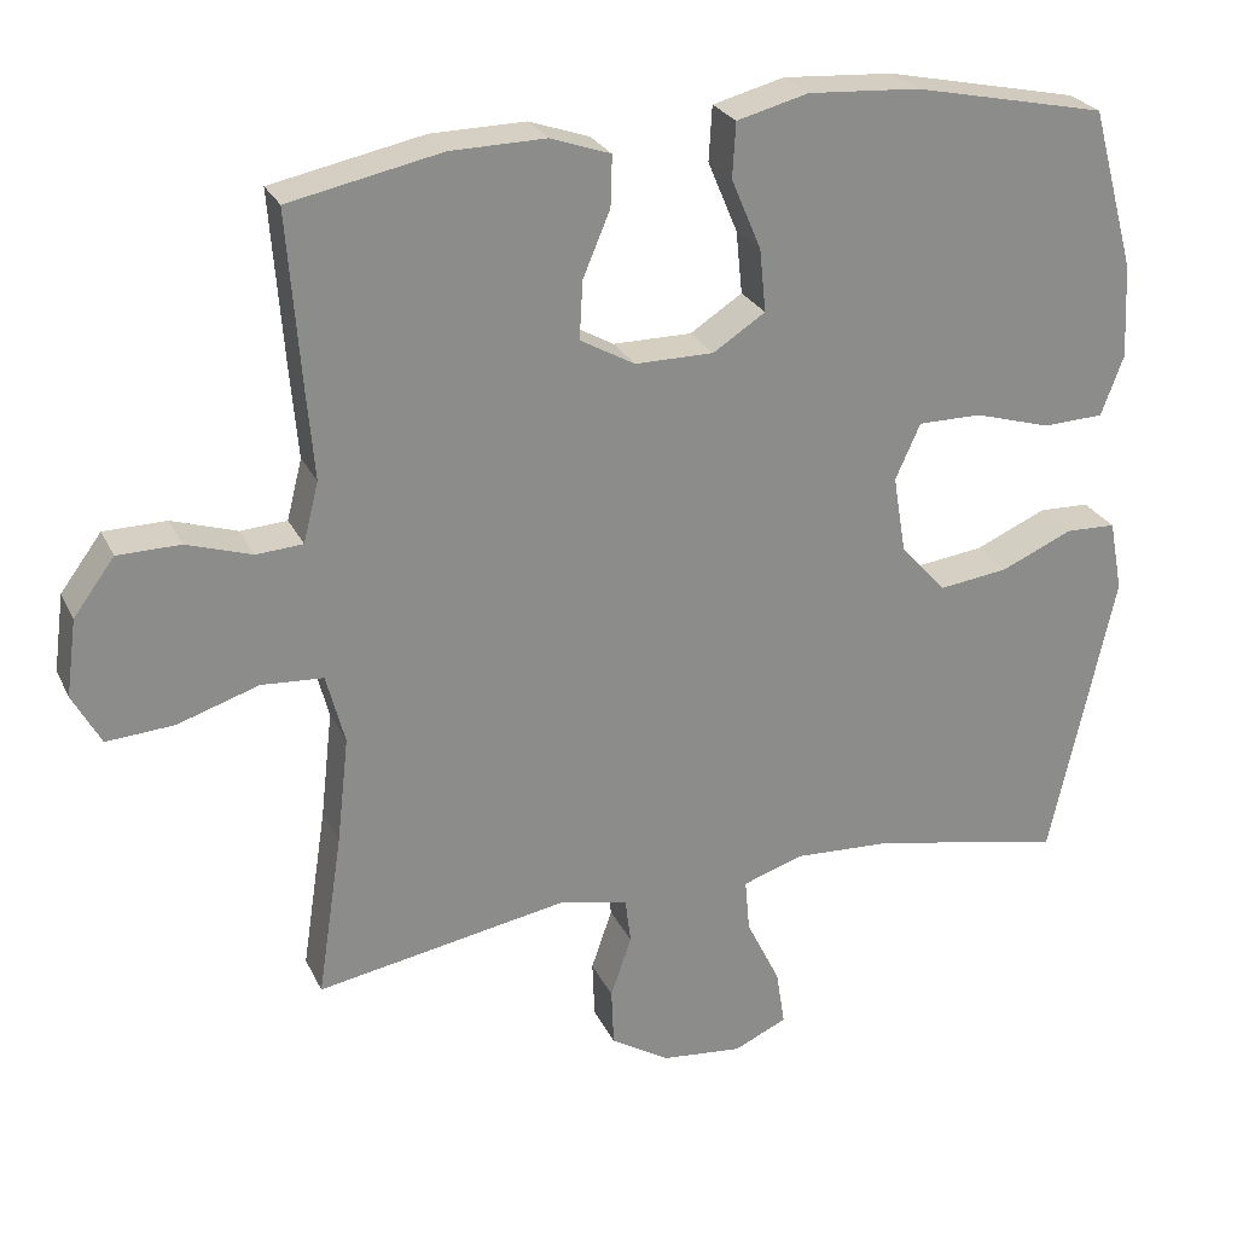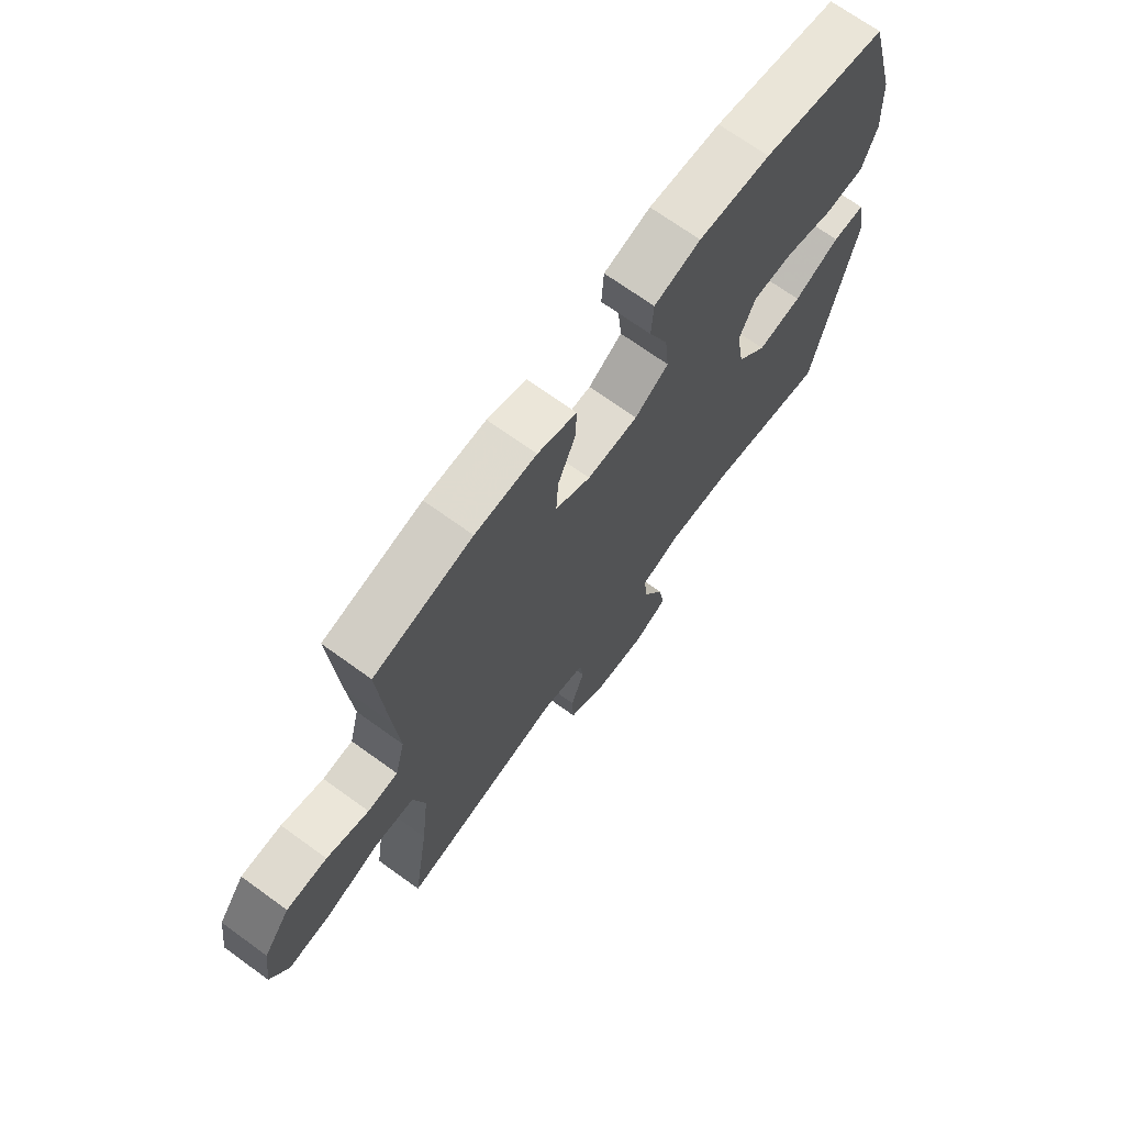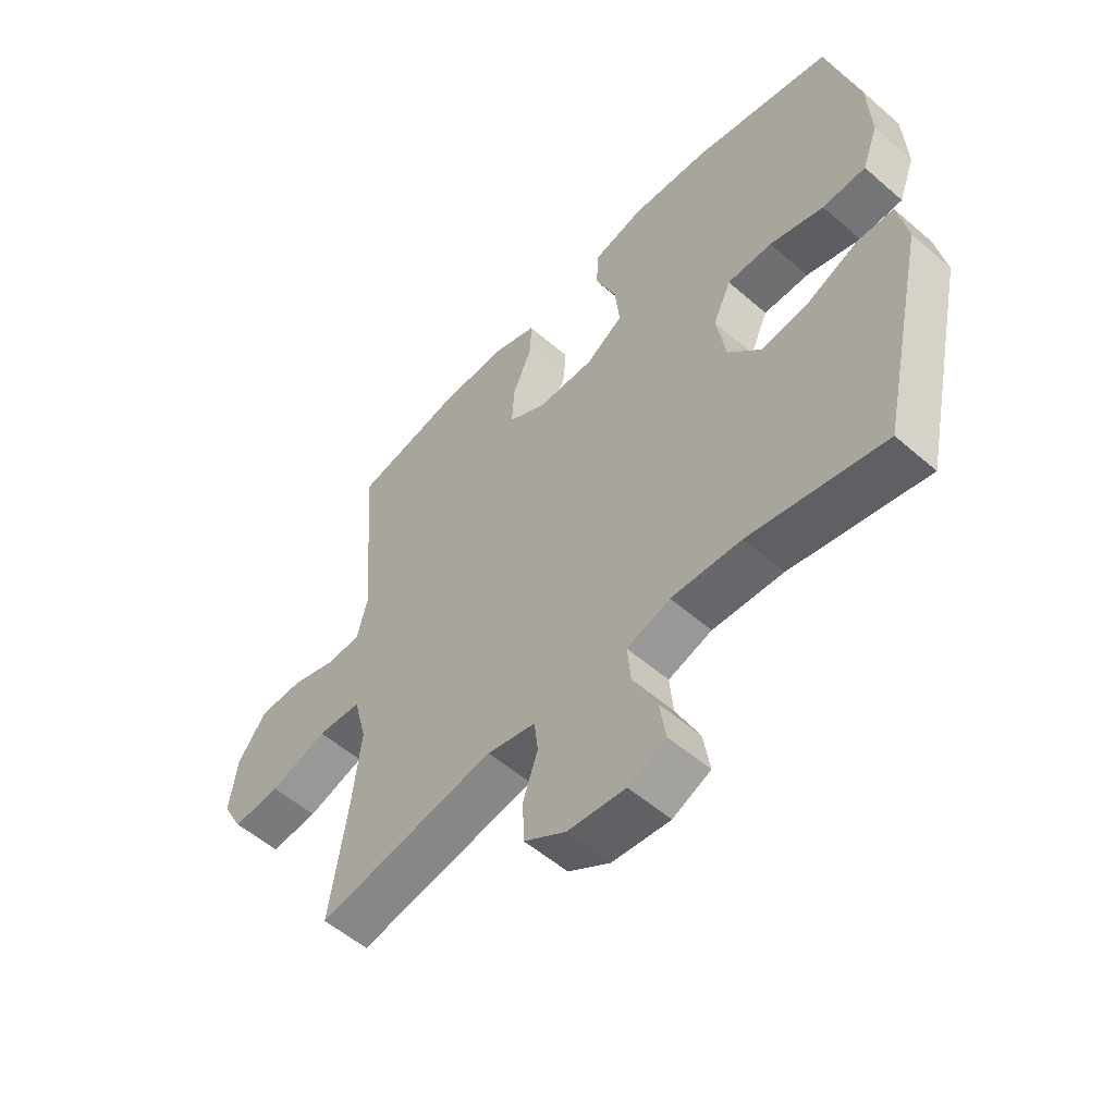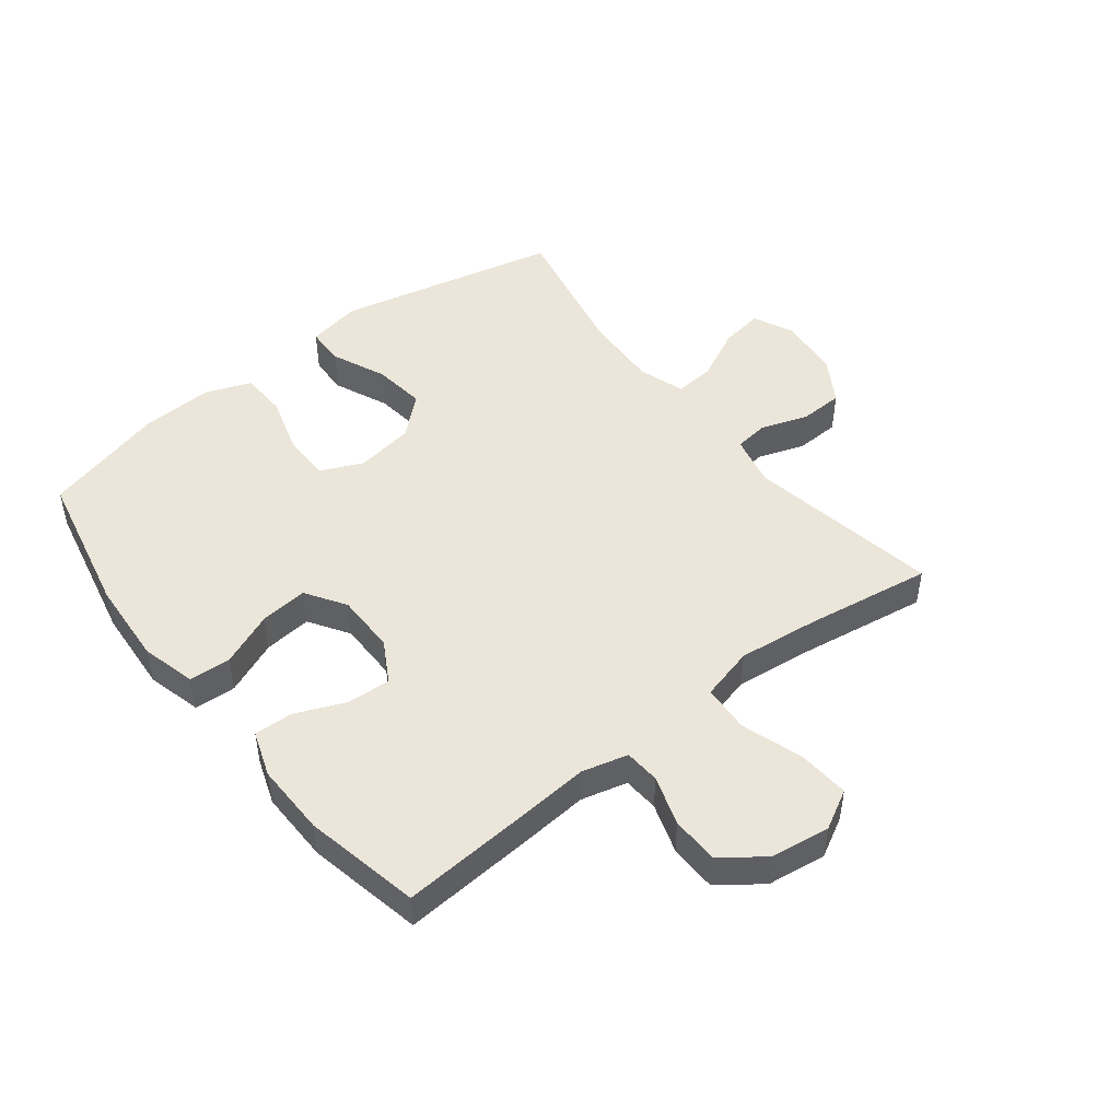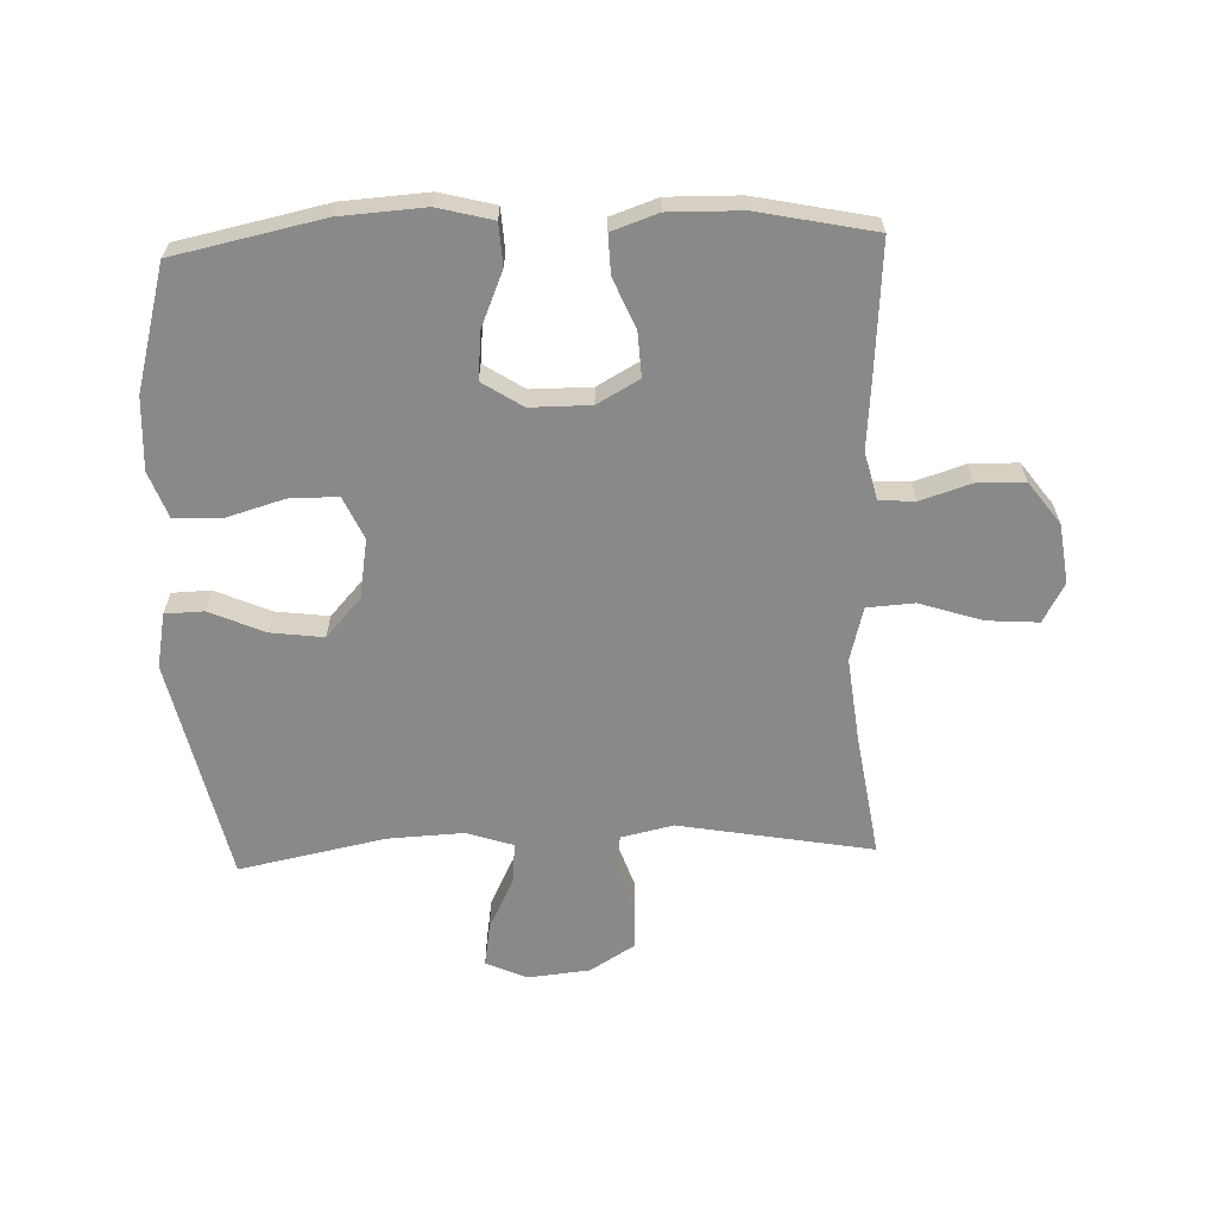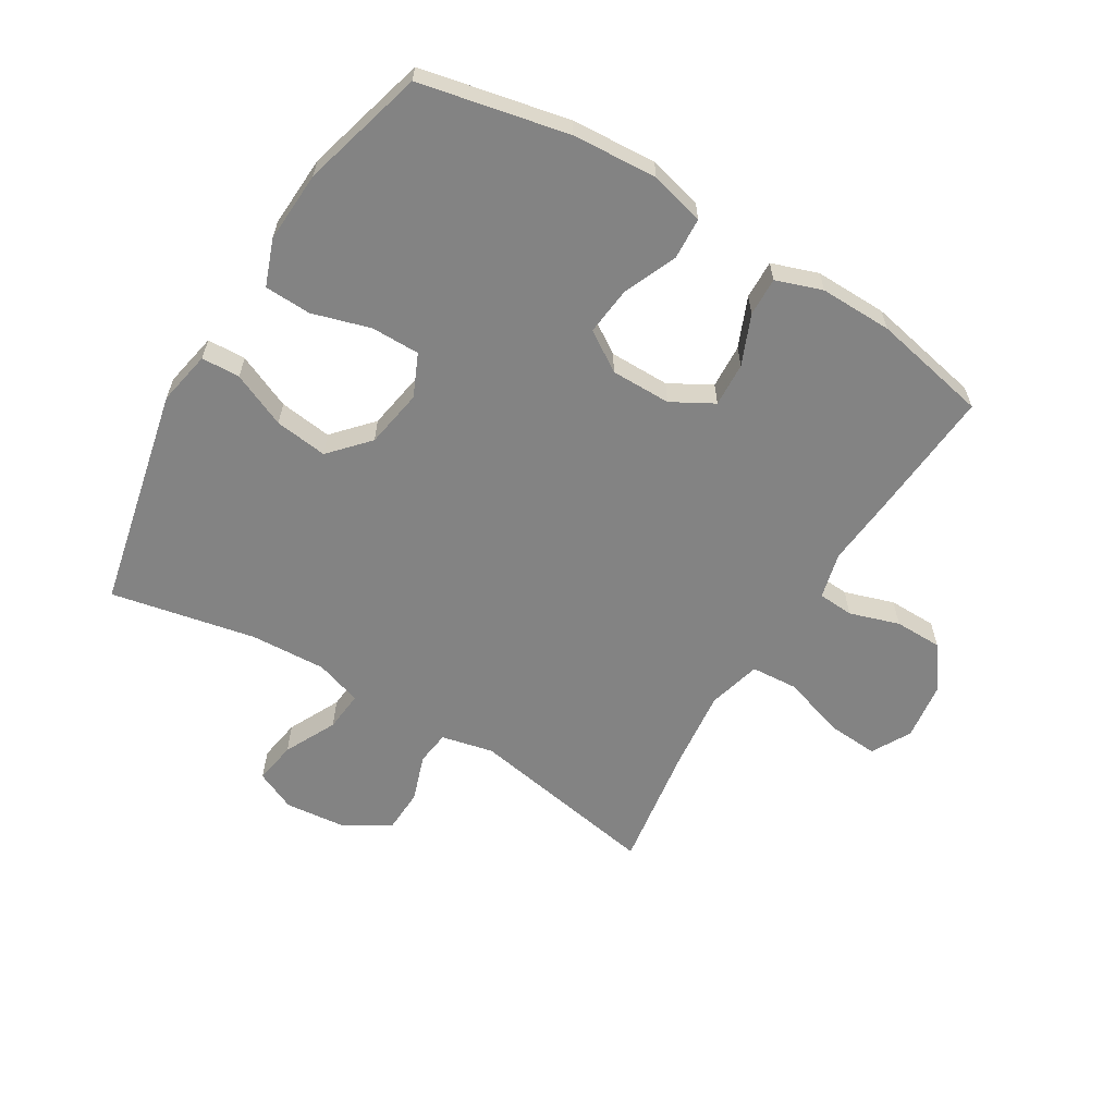
<metadata>
{"format":"obj","ext":"obj","renderer":"f3d","projection":"perspective","resolution":1024,"background":"white","views":[{"elev":25.9,"azim":159.0,"up":"+Z"},{"elev":70.0,"azim":125.9,"up":"+Z"},{"elev":-54.7,"azim":-132.5,"up":"+Z"},{"elev":47.9,"azim":52.1,"up":"+Y"},{"elev":-63.2,"azim":2.1,"up":"+Y"},{"elev":-61.0,"azim":-31.2,"up":"+Y"}]}
</metadata>
<code>
v 0.5 0.07 -0.5
v 0.186 0.07 -0.444
v 0.101 0.07 -0.463
v 0.094 0.07 -0.519
v 0.12 0.07 -0.595
v 0.117 0.07 -0.667
v 0.044 0.07 -0.712
v -0.057 0.07 -0.722
v -0.123 0.07 -0.692
v -0.112 0.07 -0.622
v -0.07 0.07 -0.537
v -0.064 0.07 -0.471
v -0.14 0.07 -0.446
v -0.263 0.07 -0.452
v -0.5 0.07 -0.5
v -0.58 0.07 -0.137
v -0.563 0.07 -0.048
v -0.5 0.07 -0.046
v -0.411 0.07 -0.085
v -0.325 0.07 -0.096
v -0.268 0.07 -0.033
v -0.252 0.07 0.063
v -0.283 0.07 0.132
v -0.362 0.07 0.132
v -0.457 0.07 0.104
v -0.533 0.07 0.107
v -0.561 0.07 0.182
v -0.555 0.07 0.299
v -0.5 0.07 0.5
v -0.259 0.07 0.551
v -0.121 0.07 0.56
v -0.032 0.07 0.537
v -0.028 0.07 0.469
v -0.065 0.07 0.381
v -0.073 0.07 0.303
v -0.008 0.07 0.261
v 0.09 0.07 0.261
v 0.158 0.07 0.299
v 0.154 0.07 0.371
v 0.12 0.07 0.452
v 0.118 0.07 0.515
v 0.193 0.07 0.541
v 0.311 0.07 0.539
v 0.5 0.07 0.5
v 0.484 0.07 0.289
v 0.474 0.07 0.173
v 0.493 0.07 0.098
v 0.551 0.07 0.094
v 0.632 0.07 0.12
v 0.71 0.07 0.119
v 0.761 0.07 0.05
v 0.774 0.07 -0.046
v 0.739 0.07 -0.11
v 0.655 0.07 -0.104
v 0.554 0.07 -0.071
v 0.477 0.07 -0.076
v 0.454 0.07 -0.163
v 0.469 0.07 -0.296
v 0.5 0 -0.5
v 0.186 0 -0.444
v 0.101 0 -0.463
v 0.094 0 -0.519
v 0.12 0 -0.595
v 0.117 0 -0.667
v 0.044 0 -0.712
v -0.057 0 -0.722
v -0.123 0 -0.692
v -0.112 0 -0.622
v -0.07 0 -0.537
v -0.064 0 -0.471
v -0.14 0 -0.446
v -0.263 0 -0.452
v -0.5 0 -0.5
v -0.58 0 -0.137
v -0.563 0 -0.048
v -0.5 0 -0.046
v -0.411 0 -0.085
v -0.325 0 -0.096
v -0.268 0 -0.033
v -0.252 0 0.063
v -0.283 0 0.132
v -0.362 0 0.132
v -0.457 0 0.104
v -0.533 0 0.107
v -0.561 0 0.182
v -0.555 0 0.299
v -0.5 0 0.5
v -0.259 0 0.551
v -0.121 0 0.56
v -0.032 0 0.537
v -0.028 0 0.469
v -0.065 0 0.381
v -0.073 0 0.303
v -0.008 0 0.261
v 0.09 0 0.261
v 0.158 0 0.299
v 0.154 0 0.371
v 0.12 0 0.452
v 0.118 0 0.515
v 0.193 0 0.541
v 0.311 0 0.539
v 0.5 0 0.5
v 0.484 0 0.289
v 0.474 0 0.173
v 0.493 0 0.098
v 0.551 0 0.094
v 0.632 0 0.12
v 0.71 0 0.119
v 0.761 0 0.05
v 0.774 0 -0.046
v 0.739 0 -0.11
v 0.655 0 -0.104
v 0.554 0 -0.071
v 0.477 0 -0.076
v 0.454 0 -0.163
v 0.469 0 -0.296
f 53 54 55
f 52 53 55
f 51 52 55
f 50 51 55
f 49 50 55
f 48 49 55
f 47 48 55 56
f 46 47 56 57
f 44 45 46
f 43 44 46
f 42 43 46
f 41 42 46
f 40 41 46
f 39 40 46
f 38 39 46 57
f 32 33 34
f 31 32 34
f 30 31 34
f 29 30 34
f 28 29 34
f 27 28 34
f 26 27 34
f 25 26 34
f 24 25 34
f 23 24 34 35
f 22 23 35 36
f 17 18 19
f 16 17 19
f 15 16 19
f 14 15 19
f 13 14 19 20
f 12 13 20 21
f 9 10 11
f 8 9 11
f 7 8 11
f 6 7 11
f 5 6 11
f 4 5 11
f 3 4 11 12
f 22 36 37
f 21 22 37
f 12 21 37
f 3 12 37
f 2 3 37
f 2 37 38
f 1 2 38
f 58 1 38
f 38 57 58
f 113 112 111
f 113 111 110
f 113 110 109
f 113 109 108
f 113 108 107
f 113 107 106
f 114 113 106 105
f 115 114 105 104
f 104 103 102
f 104 102 101
f 104 101 100
f 104 100 99
f 104 99 98
f 104 98 97
f 115 104 97 96
f 92 91 90
f 92 90 89
f 92 89 88
f 92 88 87
f 92 87 86
f 92 86 85
f 92 85 84
f 92 84 83
f 92 83 82
f 93 92 82 81
f 94 93 81 80
f 77 76 75
f 77 75 74
f 77 74 73
f 77 73 72
f 78 77 72 71
f 79 78 71 70
f 69 68 67
f 69 67 66
f 69 66 65
f 69 65 64
f 69 64 63
f 69 63 62
f 70 69 62 61
f 95 94 80
f 95 80 79
f 95 79 70
f 95 70 61
f 95 61 60
f 96 95 60
f 96 60 59
f 96 59 116
f 116 115 96
f 1 59 60 2
f 2 60 61 3
f 3 61 62 4
f 4 62 63 5
f 5 63 64 6
f 6 64 65 7
f 7 65 66 8
f 8 66 67 9
f 9 67 68 10
f 10 68 69 11
f 11 69 70 12
f 12 70 71 13
f 13 71 72 14
f 14 72 73 15
f 15 73 74 16
f 16 74 75 17
f 17 75 76 18
f 18 76 77 19
f 19 77 78 20
f 20 78 79 21
f 21 79 80 22
f 22 80 81 23
f 23 81 82 24
f 24 82 83 25
f 25 83 84 26
f 26 84 85 27
f 27 85 86 28
f 28 86 87 29
f 29 87 88 30
f 30 88 89 31
f 31 89 90 32
f 32 90 91 33
f 33 91 92 34
f 34 92 93 35
f 35 93 94 36
f 36 94 95 37
f 37 95 96 38
f 38 96 97 39
f 39 97 98 40
f 40 98 99 41
f 41 99 100 42
f 42 100 101 43
f 43 101 102 44
f 44 102 103 45
f 45 103 104 46
f 46 104 105 47
f 47 105 106 48
f 48 106 107 49
f 49 107 108 50
f 50 108 109 51
f 51 109 110 52
f 52 110 111 53
f 53 111 112 54
f 54 112 113 55
f 55 113 114 56
f 56 114 115 57
f 57 115 116 58
f 58 116 59 1

</code>
